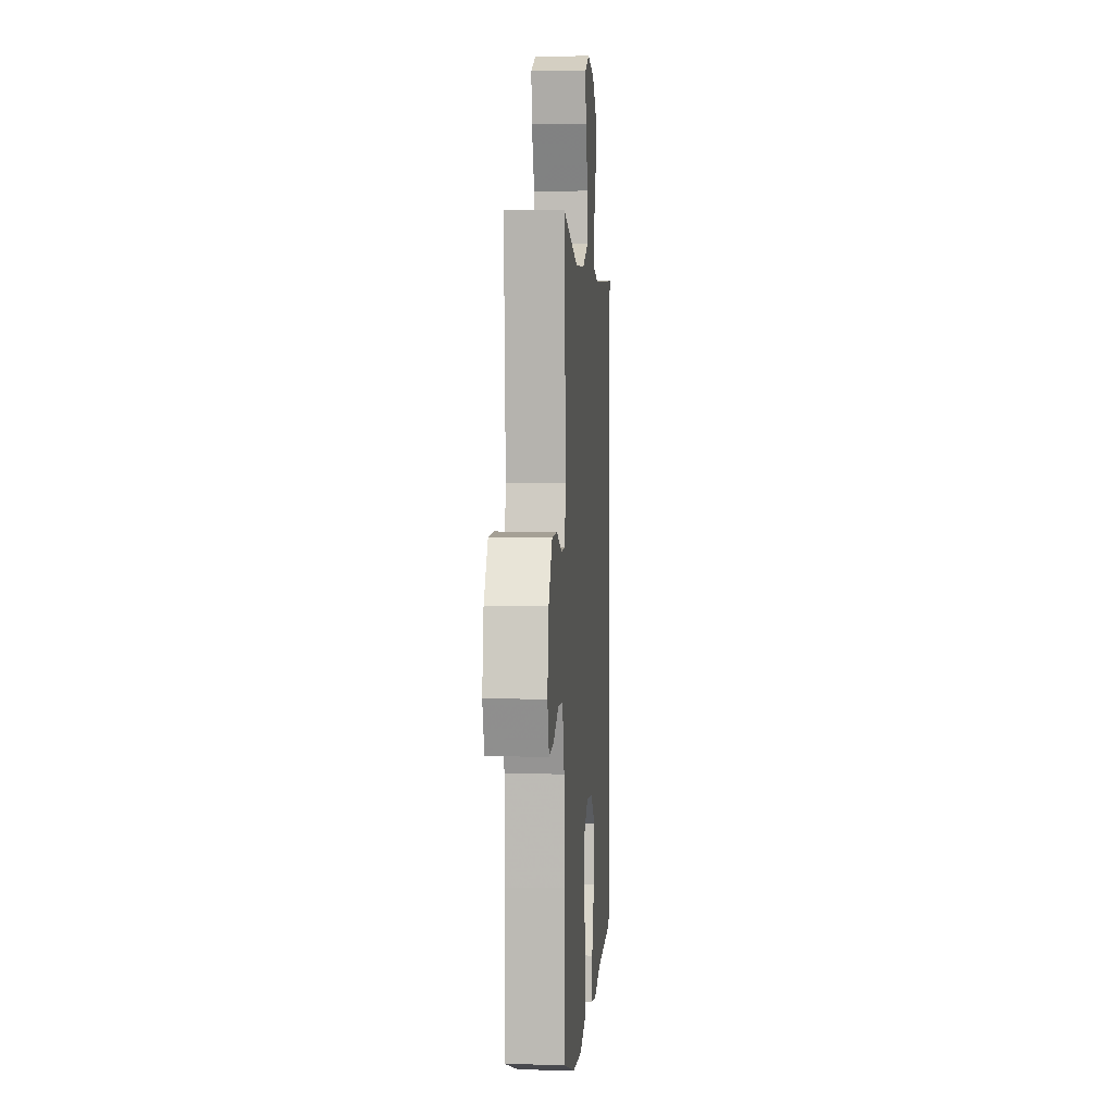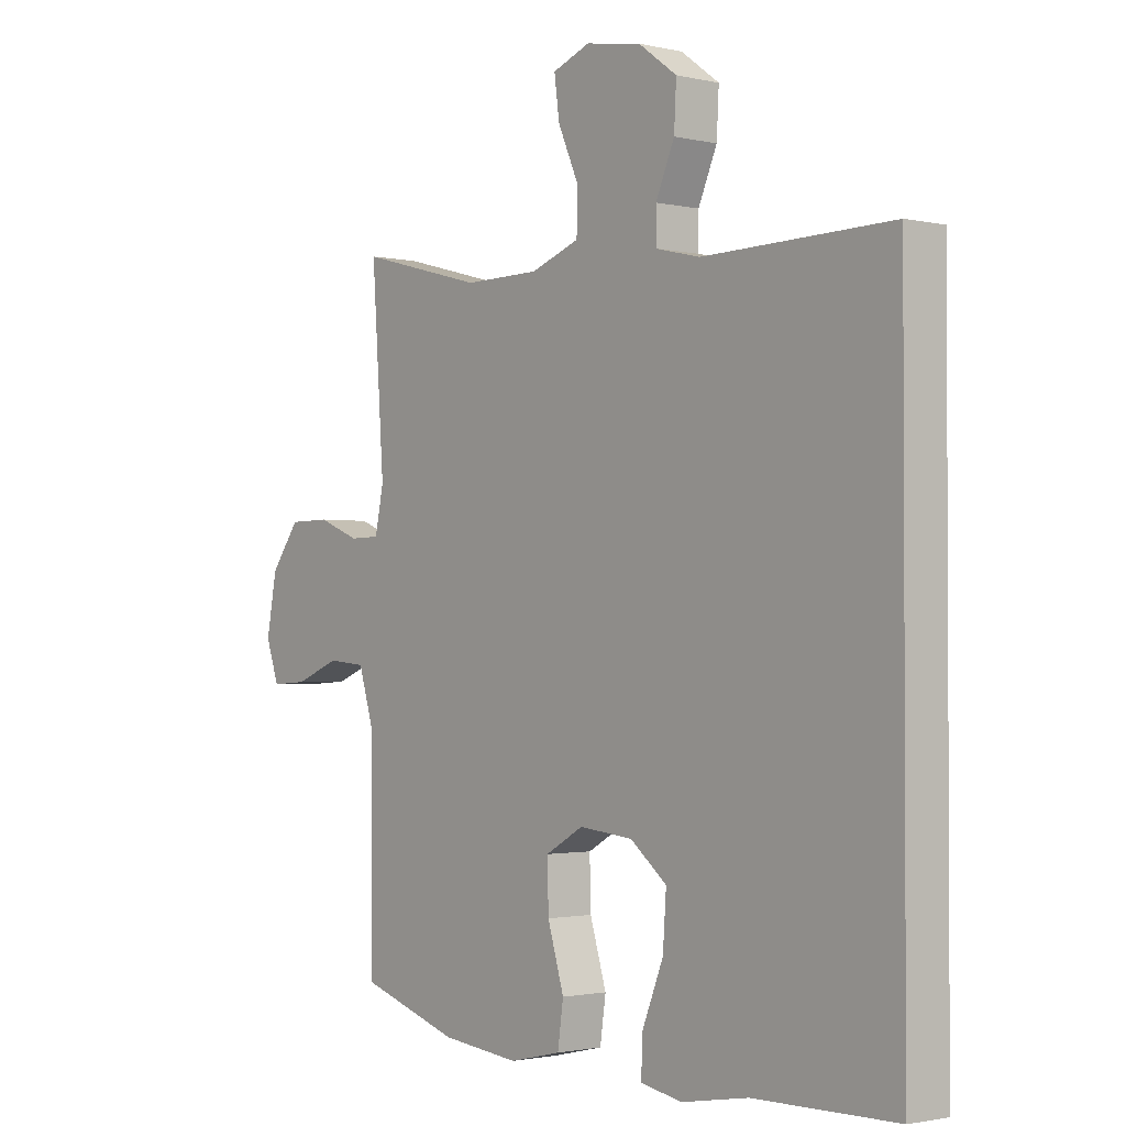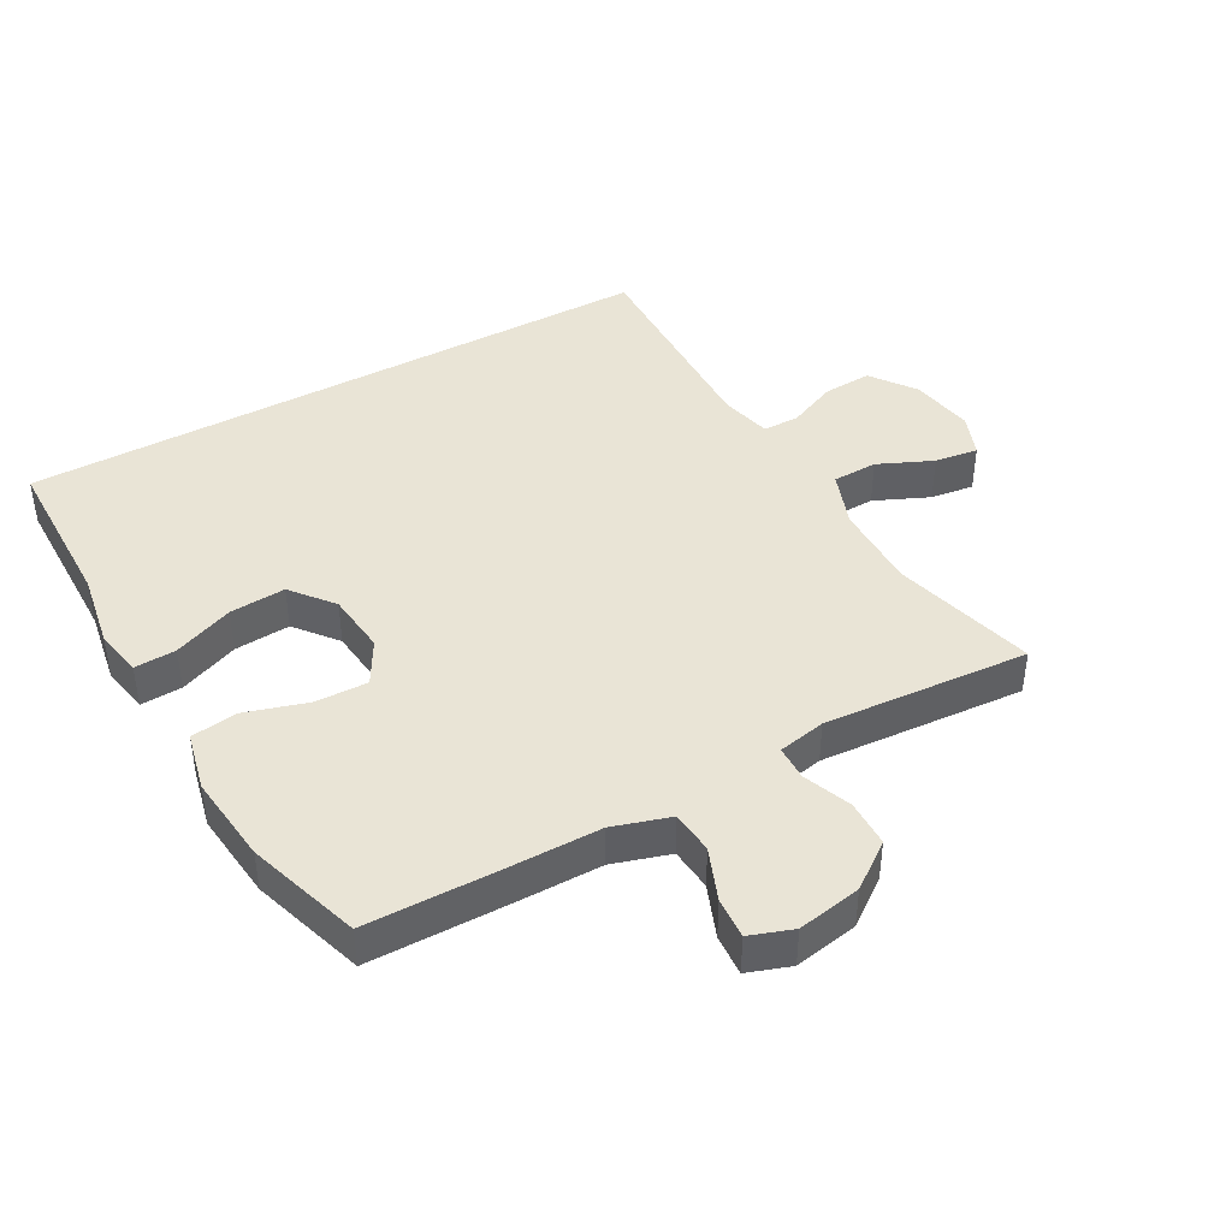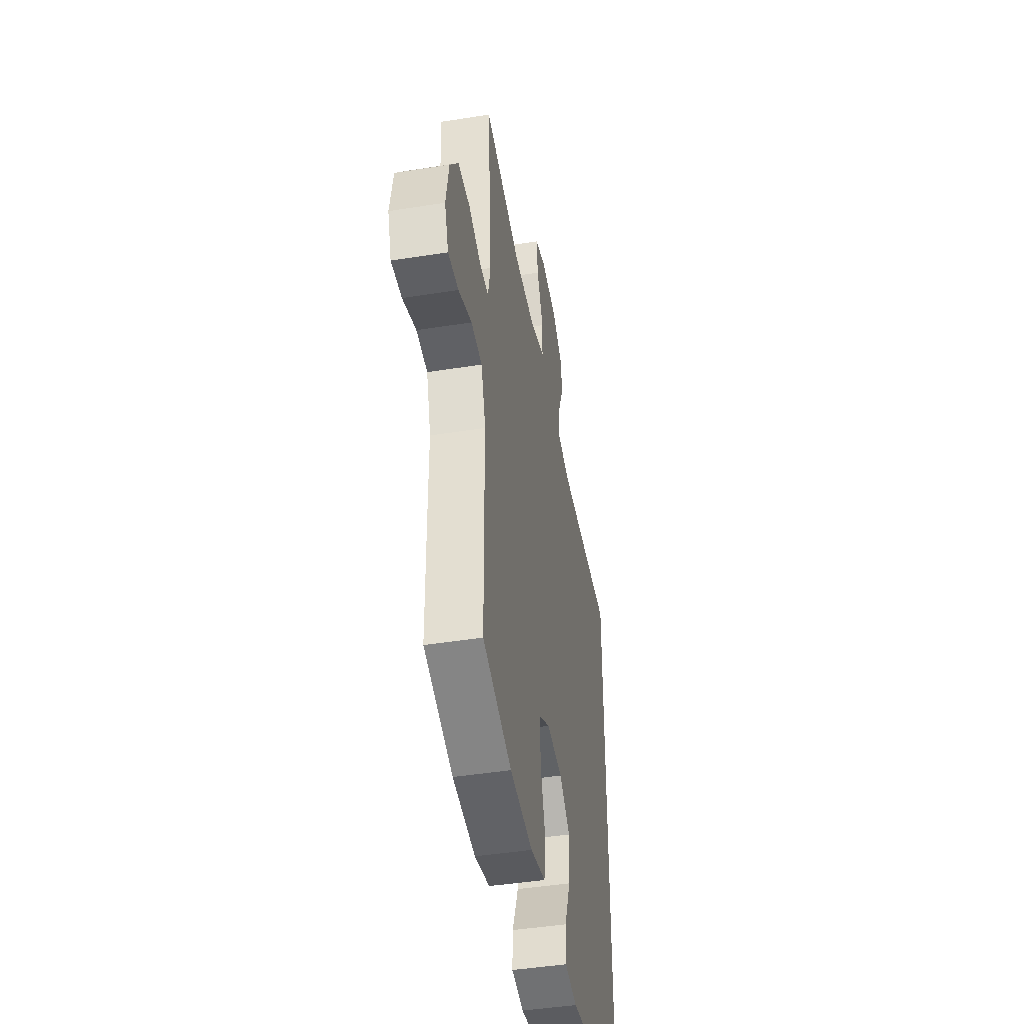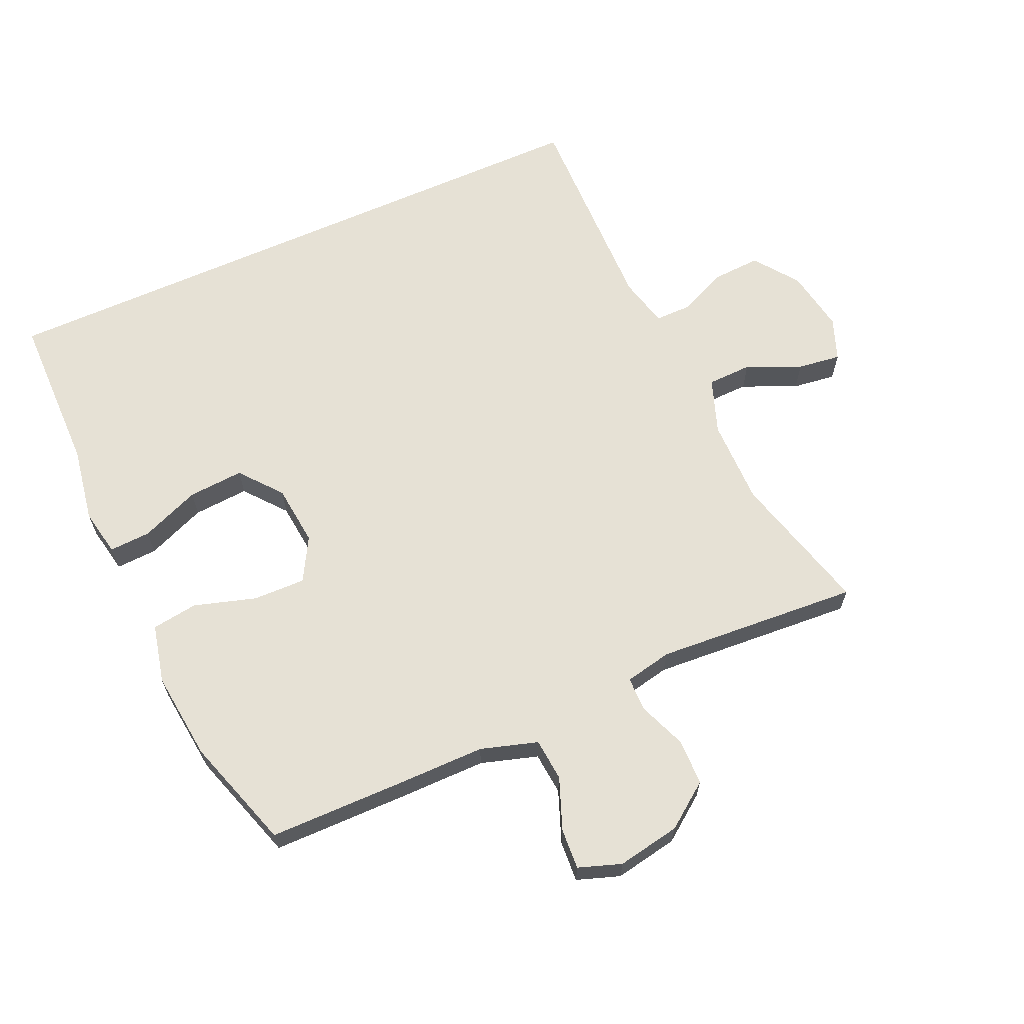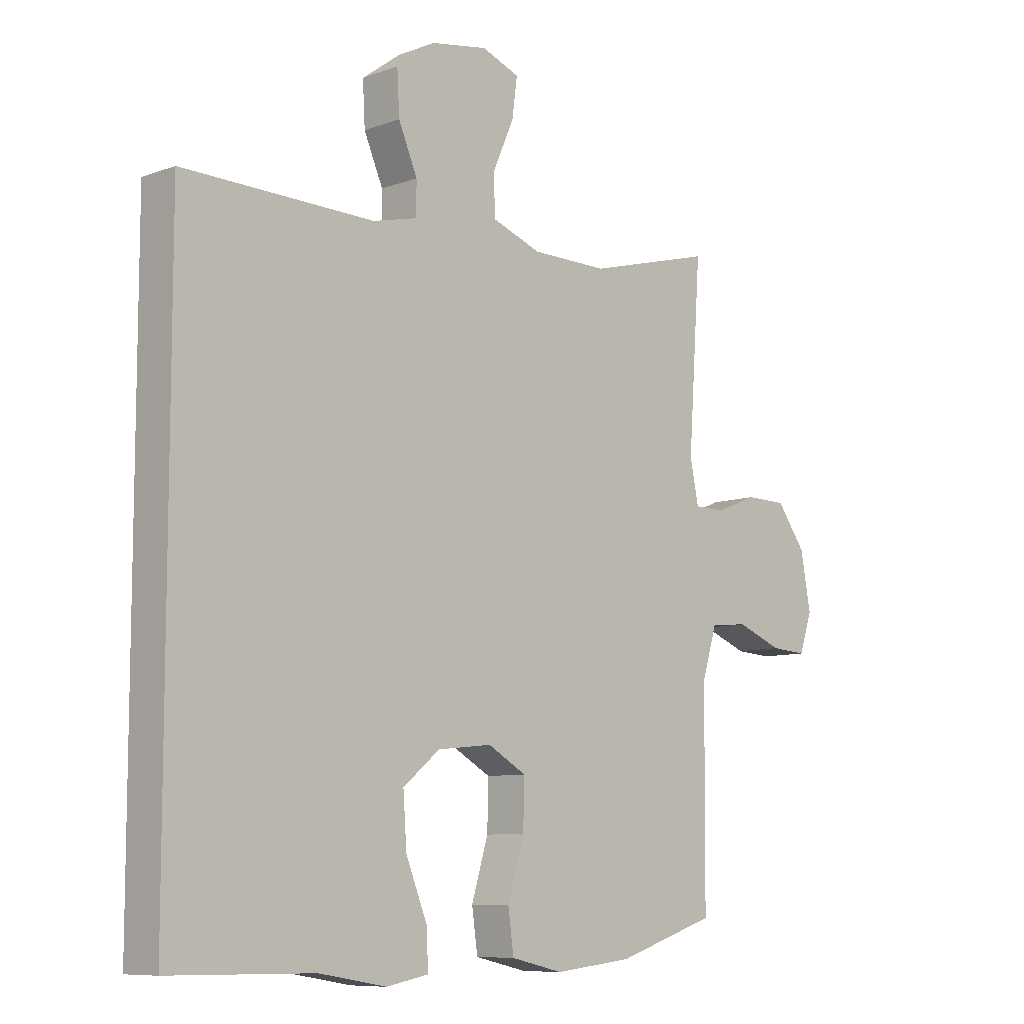
<metadata>
{"format":"obj","ext":"obj","renderer":"f3d","projection":"perspective","resolution":1024,"background":"white","views":[{"elev":5.1,"azim":-85.9,"up":"+Z"},{"elev":-1.7,"azim":50.5,"up":"+Z"},{"elev":42.5,"azim":-119.0,"up":"+Y"},{"elev":-44.7,"azim":-79.5,"up":"+Z"},{"elev":64.7,"azim":-114.1,"up":"+Y"},{"elev":-8.6,"azim":134.7,"up":"+Z"}]}
</metadata>
<code>
v -0.5 0.07 -0.5
v -0.502 0.07 -0.288
v -0.502 0.07 -0.153
v -0.529 0.07 -0.065
v -0.595 0.07 -0.059
v -0.675 0.07 -0.09
v -0.738 0.07 -0.094
v -0.761 0.07 -0.028
v -0.743 0.07 0.07
v -0.692 0.07 0.139
v -0.62 0.07 0.14
v -0.546 0.07 0.111
v -0.493 0.07 0.112
v -0.478 0.07 0.185
v -0.5 0.07 0.5
v -0.28 0.07 0.441
v -0.147 0.07 0.442
v -0.061 0.07 0.473
v -0.059 0.07 0.542
v -0.096 0.07 0.626
v -0.105 0.07 0.693
v -0.039 0.07 0.718
v 0.059 0.07 0.701
v 0.127 0.07 0.651
v 0.123 0.07 0.577
v 0.09 0.07 0.501
v 0.09 0.07 0.445
v 0.168 0.07 0.426
v 0.5 0.07 0.432
v 0.5 0.07 -0.559
v 0.251 0.07 -0.562
v 0.134 0.07 -0.582
v 0.061 0.07 -0.568
v 0.064 0.07 -0.504
v 0.101 0.07 -0.412
v 0.107 0.07 -0.326
v 0.043 0.07 -0.274
v -0.052 0.07 -0.264
v -0.119 0.07 -0.302
v -0.117 0.07 -0.383
v -0.088 0.07 -0.479
v -0.098 0.07 -0.55
v -0.189 0.07 -0.571
v -0.326 0.07 -0.556
v -0.5 0 -0.5
v -0.502 0 -0.288
v -0.502 0 -0.153
v -0.529 0 -0.065
v -0.595 0 -0.059
v -0.675 0 -0.09
v -0.738 0 -0.094
v -0.761 0 -0.028
v -0.743 0 0.07
v -0.692 0 0.139
v -0.62 0 0.14
v -0.546 0 0.111
v -0.493 0 0.112
v -0.478 0 0.185
v -0.5 0 0.5
v -0.28 0 0.441
v -0.147 0 0.442
v -0.061 0 0.473
v -0.059 0 0.542
v -0.096 0 0.626
v -0.105 0 0.693
v -0.039 0 0.718
v 0.059 0 0.701
v 0.127 0 0.651
v 0.123 0 0.577
v 0.09 0 0.501
v 0.09 0 0.445
v 0.168 0 0.426
v 0.5 0 0.432
v 0.5 0 -0.559
v 0.251 0 -0.562
v 0.134 0 -0.582
v 0.061 0 -0.568
v 0.064 0 -0.504
v 0.101 0 -0.412
v 0.107 0 -0.326
v 0.043 0 -0.274
v -0.052 0 -0.264
v -0.119 0 -0.302
v -0.117 0 -0.383
v -0.088 0 -0.479
v -0.098 0 -0.55
v -0.189 0 -0.571
v -0.326 0 -0.556
f 1 2 3
f 44 1 3
f 43 44 3
f 42 43 3
f 41 42 3
f 40 41 3
f 39 40 3 4
f 38 39 4
f 37 38 4
f 33 34 35
f 32 33 35
f 31 32 35
f 31 35 36
f 30 31 36
f 29 30 36
f 28 29 36
f 27 28 36 37
f 24 25 26
f 23 24 26
f 22 23 26
f 21 22 26
f 20 21 26
f 19 20 26
f 26 27 37
f 19 26 37
f 18 19 37
f 14 15 16
f 13 14 16 17
f 10 11 12
f 9 10 12
f 8 9 12
f 7 8 12
f 6 7 12
f 5 6 12
f 4 5 12 13
f 17 18 37
f 13 17 37
f 4 13 37
f 47 46 45
f 47 45 88
f 47 88 87
f 47 87 86
f 47 86 85
f 47 85 84
f 48 47 84 83
f 48 83 82
f 48 82 81
f 79 78 77
f 79 77 76
f 79 76 75
f 80 79 75
f 80 75 74
f 80 74 73
f 80 73 72
f 81 80 72 71
f 70 69 68
f 70 68 67
f 70 67 66
f 70 66 65
f 70 65 64
f 70 64 63
f 81 71 70
f 81 70 63
f 81 63 62
f 60 59 58
f 61 60 58 57
f 56 55 54
f 56 54 53
f 56 53 52
f 56 52 51
f 56 51 50
f 56 50 49
f 57 56 49 48
f 81 62 61
f 81 61 57
f 81 57 48
f 1 45 46 2
f 2 46 47 3
f 3 47 48 4
f 4 48 49 5
f 5 49 50 6
f 6 50 51 7
f 7 51 52 8
f 8 52 53 9
f 9 53 54 10
f 10 54 55 11
f 11 55 56 12
f 12 56 57 13
f 13 57 58 14
f 14 58 59 15
f 15 59 60 16
f 16 60 61 17
f 17 61 62 18
f 18 62 63 19
f 19 63 64 20
f 20 64 65 21
f 21 65 66 22
f 22 66 67 23
f 23 67 68 24
f 24 68 69 25
f 25 69 70 26
f 26 70 71 27
f 27 71 72 28
f 28 72 73 29
f 29 73 74 30
f 30 74 75 31
f 31 75 76 32
f 32 76 77 33
f 33 77 78 34
f 34 78 79 35
f 35 79 80 36
f 36 80 81 37
f 37 81 82 38
f 38 82 83 39
f 39 83 84 40
f 40 84 85 41
f 41 85 86 42
f 42 86 87 43
f 43 87 88 44
f 44 88 45 1

</code>
